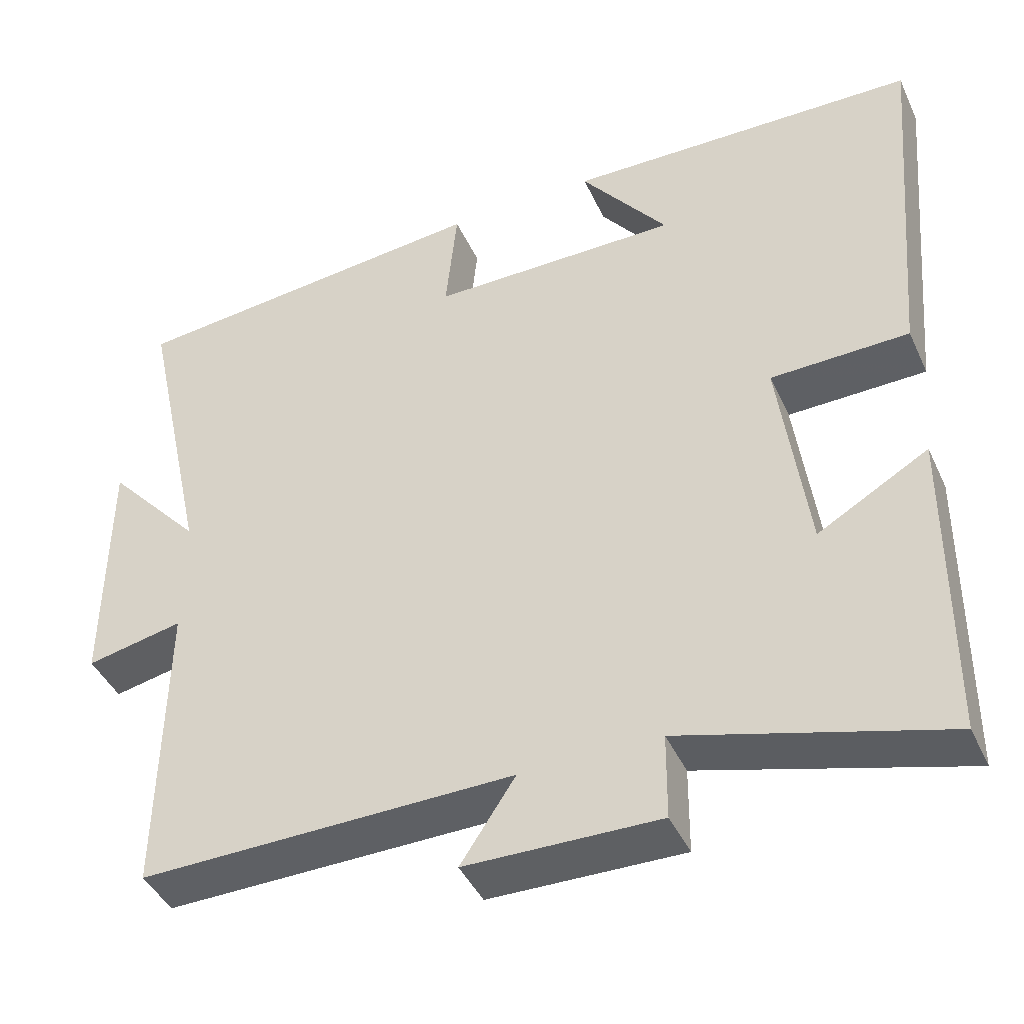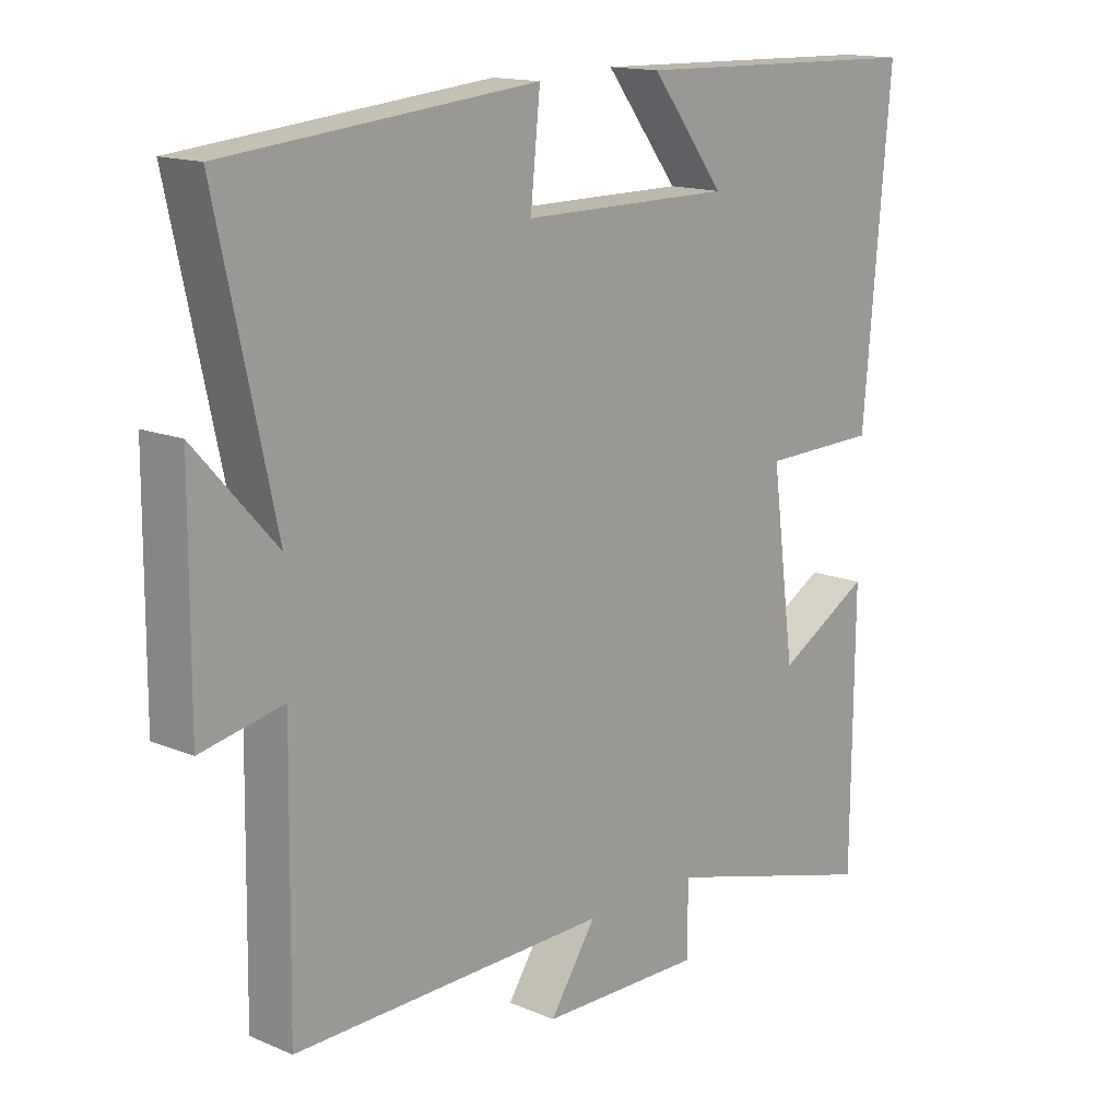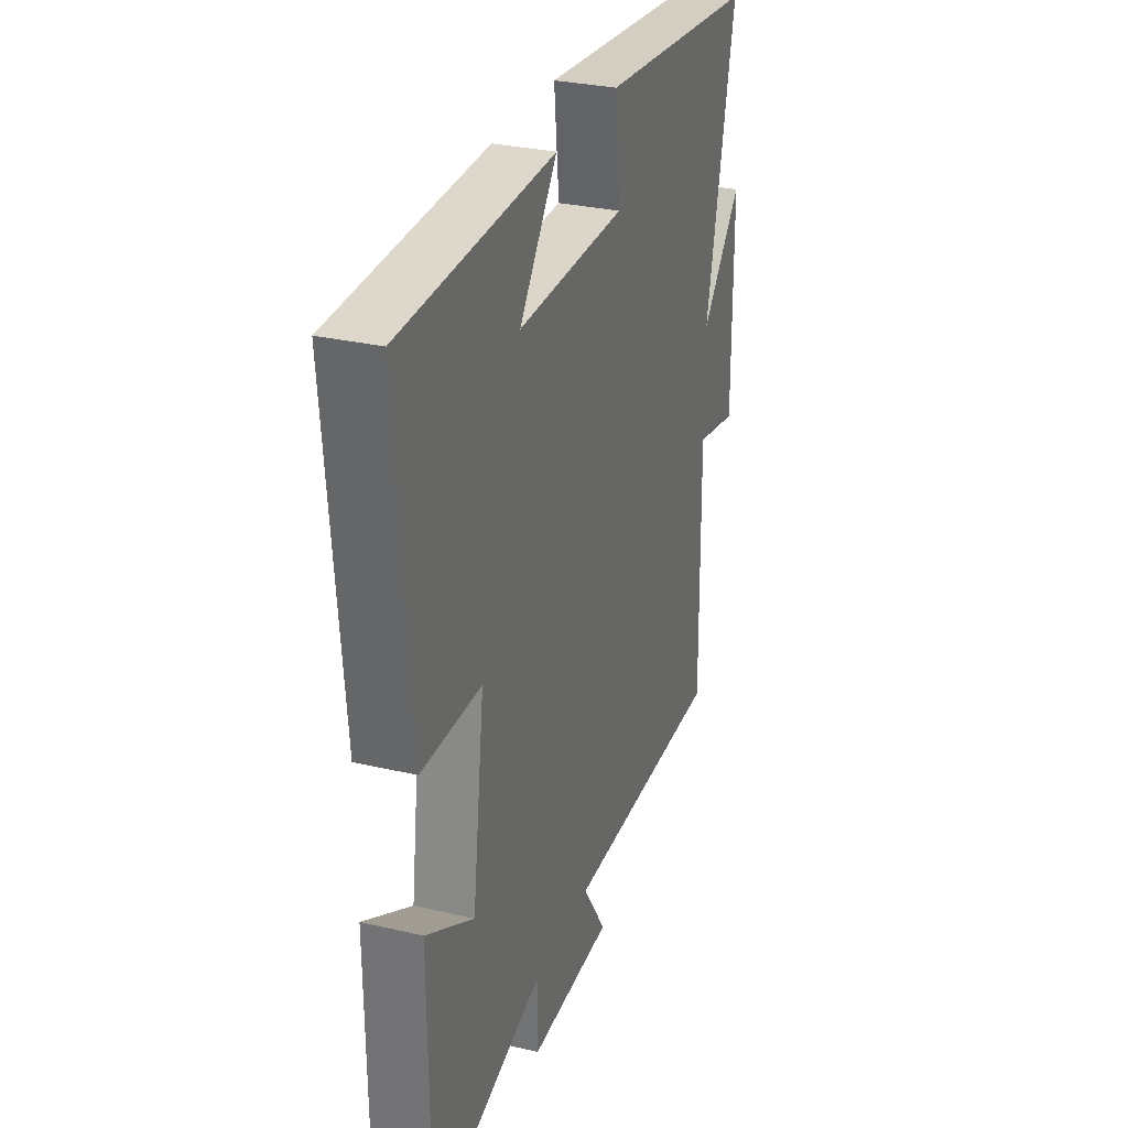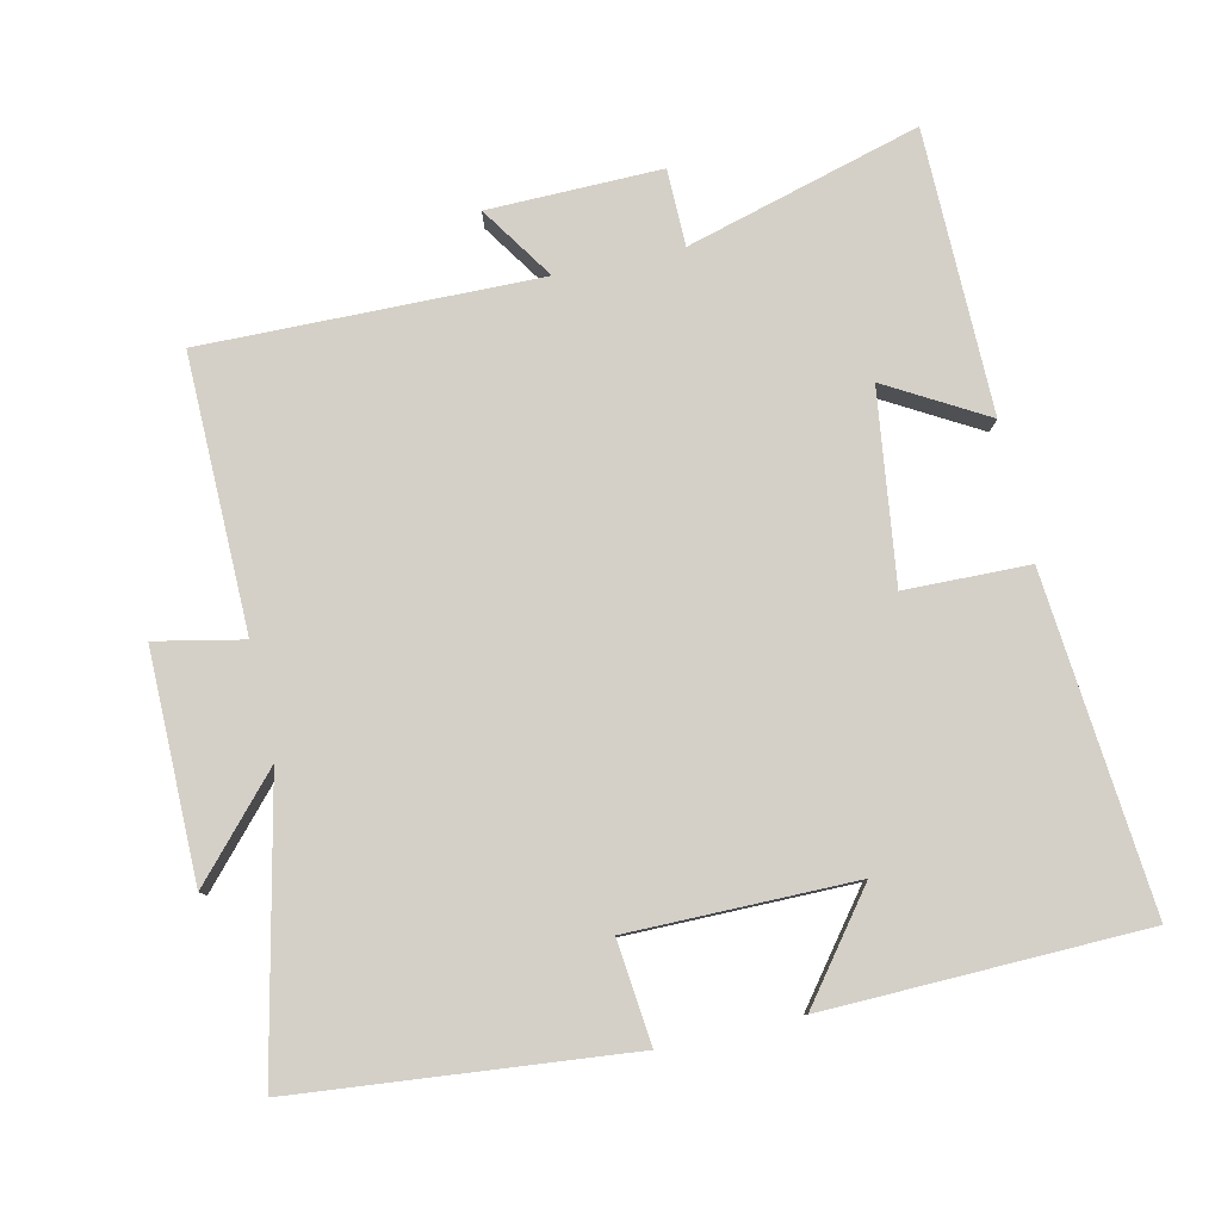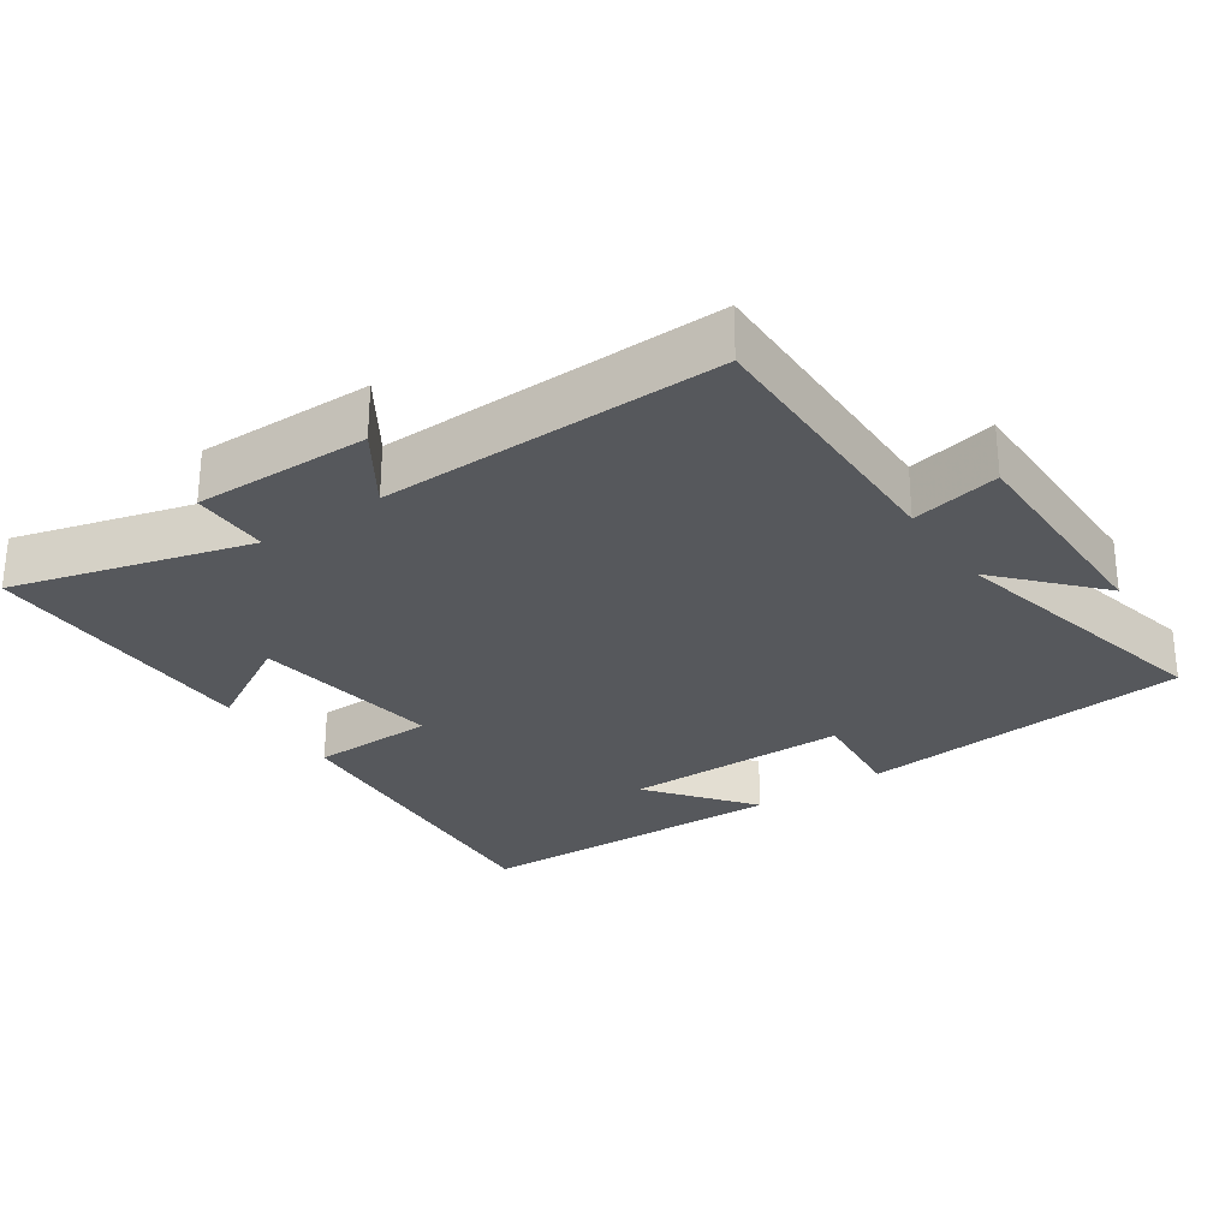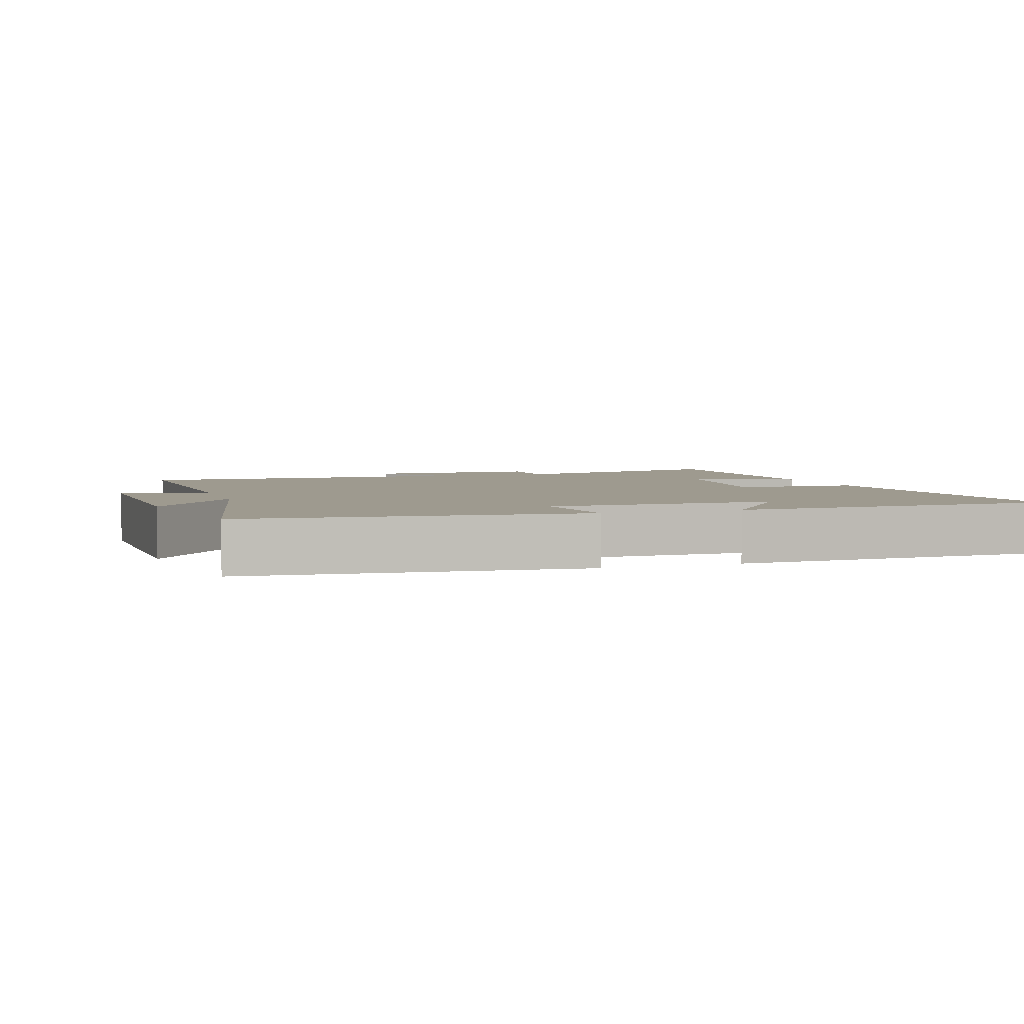
<metadata>
{"format":"obj","ext":"obj","renderer":"f3d","projection":"perspective","resolution":1024,"background":"white","views":[{"elev":-42.9,"azim":23.5,"up":"+Z"},{"elev":14.9,"azim":-47.7,"up":"+Z"},{"elev":30.0,"azim":108.8,"up":"+Z"},{"elev":79.9,"azim":-12.6,"up":"+Y"},{"elev":-27.8,"azim":-145.4,"up":"+Y"},{"elev":3.8,"azim":-18.8,"up":"+Y"}]}
</metadata>
<code>
v 0.497 0.07 -0.595
v 0.159 0.07 -0.5
v 0.158 0.07 -0.611
v -0.092 0.07 -0.607
v -0.021 0.07 -0.5
v -0.506 0.07 -0.508
v -0.5 0.07 -0.113
v -0.626 0.07 -0.139
v -0.624 0.07 0.187
v -0.5 0.07 0.049
v -0.588 0.07 0.453
v -0.112 0.07 0.5
v -0.127 0.07 0.353
v 0.197 0.07 0.353
v 0.084 0.07 0.5
v 0.542 0.07 0.489
v 0.5 0.07 0.01
v 0.321 0.07 0.006
v 0.357 0.07 -0.268
v 0.5 0.07 -0.186
v 0.497 0 -0.595
v 0.159 0 -0.5
v 0.158 0 -0.611
v -0.092 0 -0.607
v -0.021 0 -0.5
v -0.506 0 -0.508
v -0.5 0 -0.113
v -0.626 0 -0.139
v -0.624 0 0.187
v -0.5 0 0.049
v -0.588 0 0.453
v -0.112 0 0.5
v -0.127 0 0.353
v 0.197 0 0.353
v 0.084 0 0.5
v 0.542 0 0.489
v 0.5 0 0.01
v 0.321 0 0.006
v 0.357 0 -0.268
v 0.5 0 -0.186
f 19 20 1 2
f 18 19 2
f 16 17 18
f 14 15 16
f 14 16 18
f 13 14 18 2
f 10 11 12 13
f 7 8 9 10
f 7 10 13 2
f 5 6 7
f 2 3 4 5
f 2 5 7
f 22 21 40 39
f 22 39 38
f 38 37 36
f 36 35 34
f 38 36 34
f 22 38 34 33
f 33 32 31 30
f 30 29 28 27
f 22 33 30 27
f 27 26 25
f 25 24 23 22
f 27 25 22
f 1 21 22 2
f 2 22 23 3
f 3 23 24 4
f 4 24 25 5
f 5 25 26 6
f 6 26 27 7
f 7 27 28 8
f 8 28 29 9
f 9 29 30 10
f 10 30 31 11
f 11 31 32 12
f 12 32 33 13
f 13 33 34 14
f 14 34 35 15
f 15 35 36 16
f 16 36 37 17
f 17 37 38 18
f 18 38 39 19
f 19 39 40 20
f 20 40 21 1

</code>
